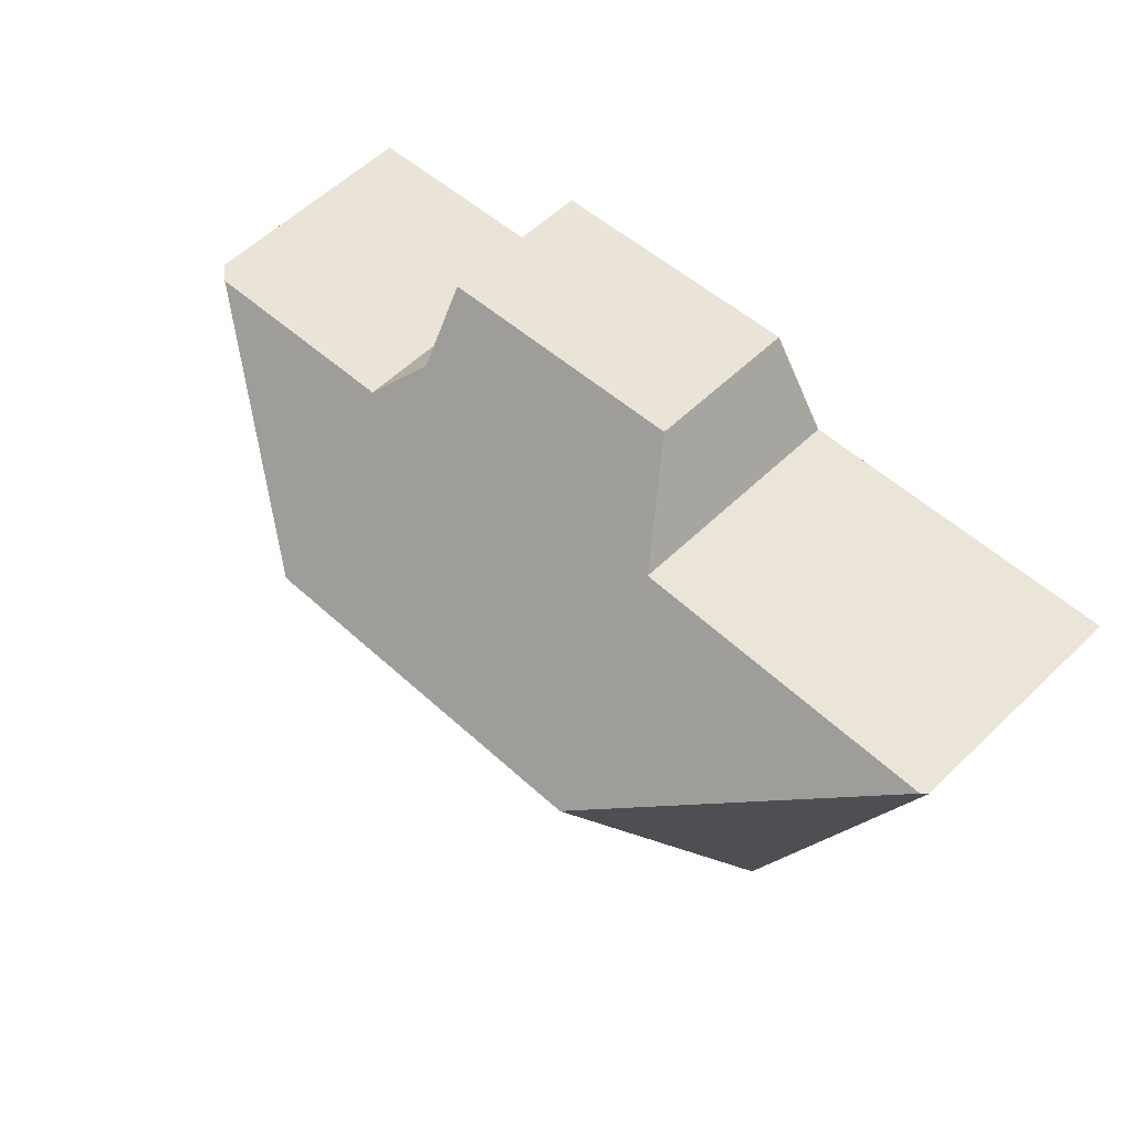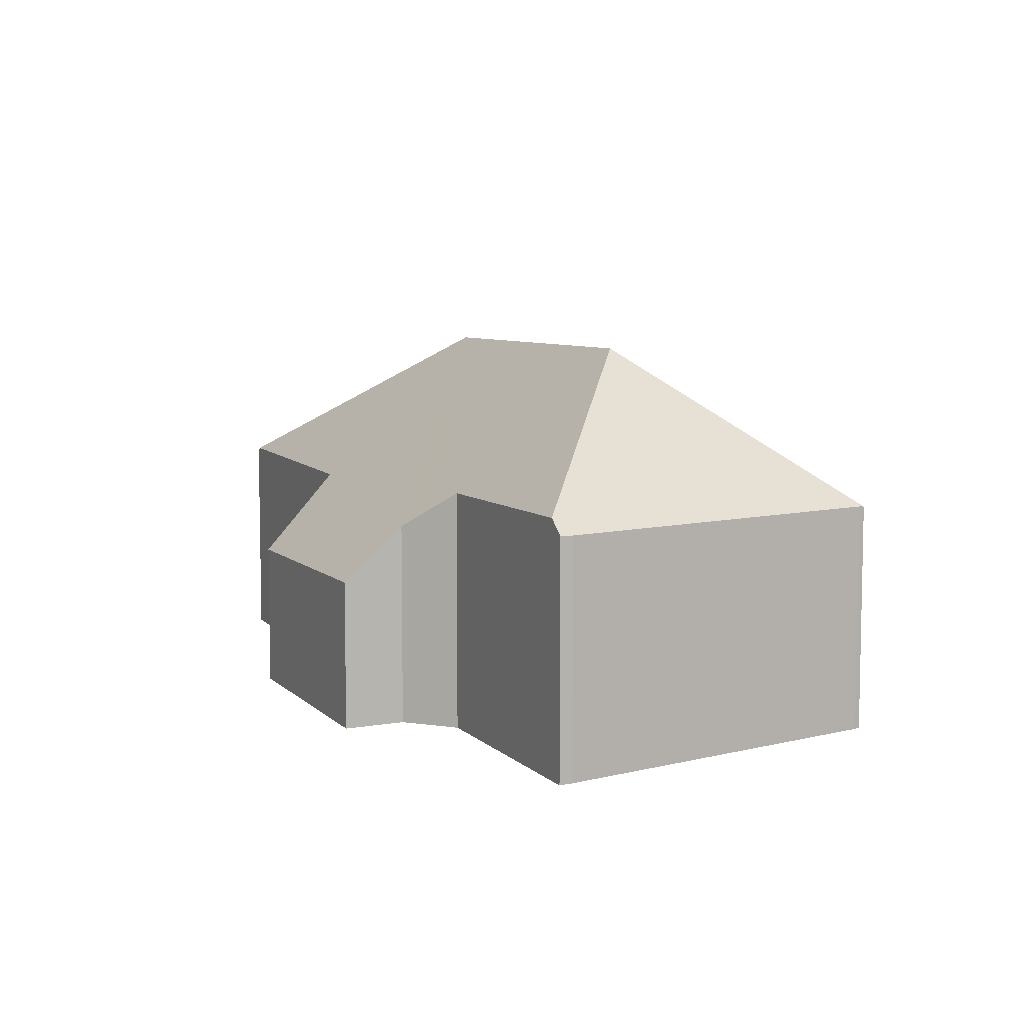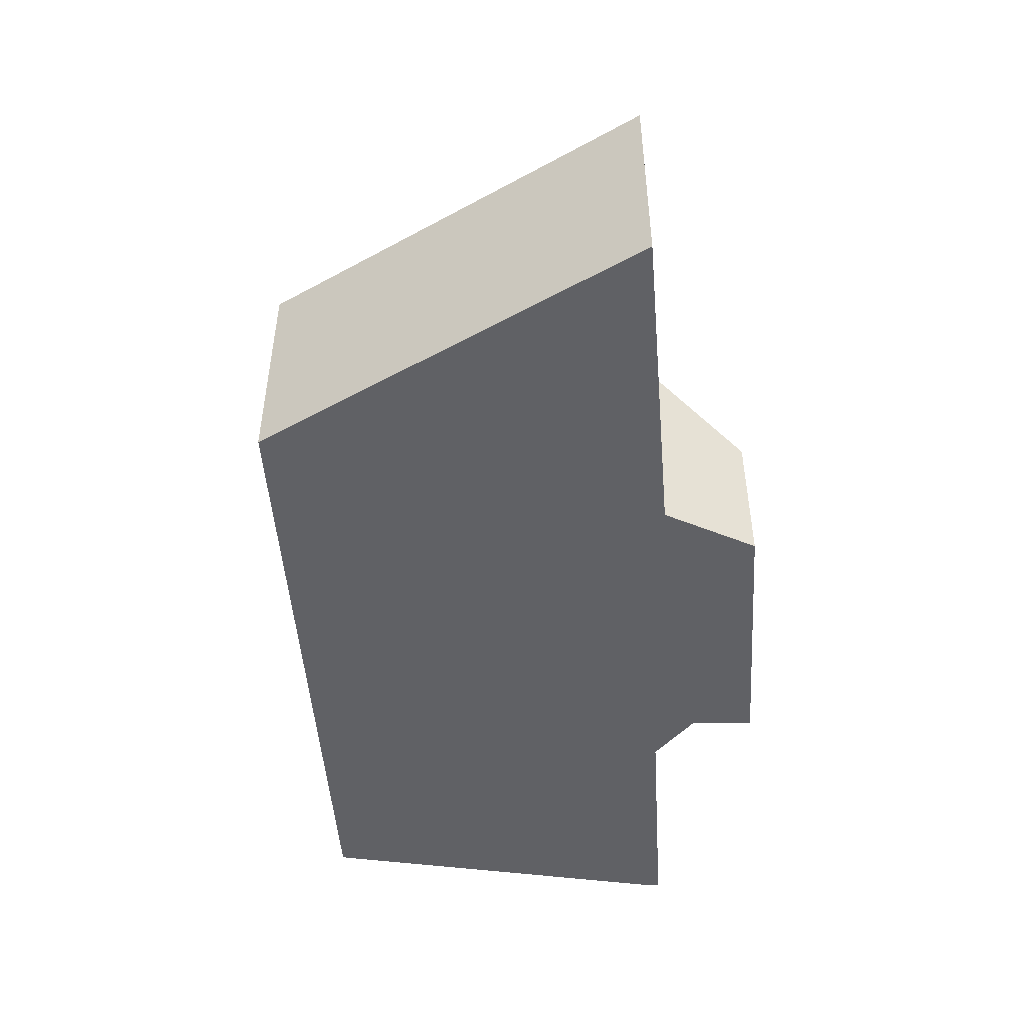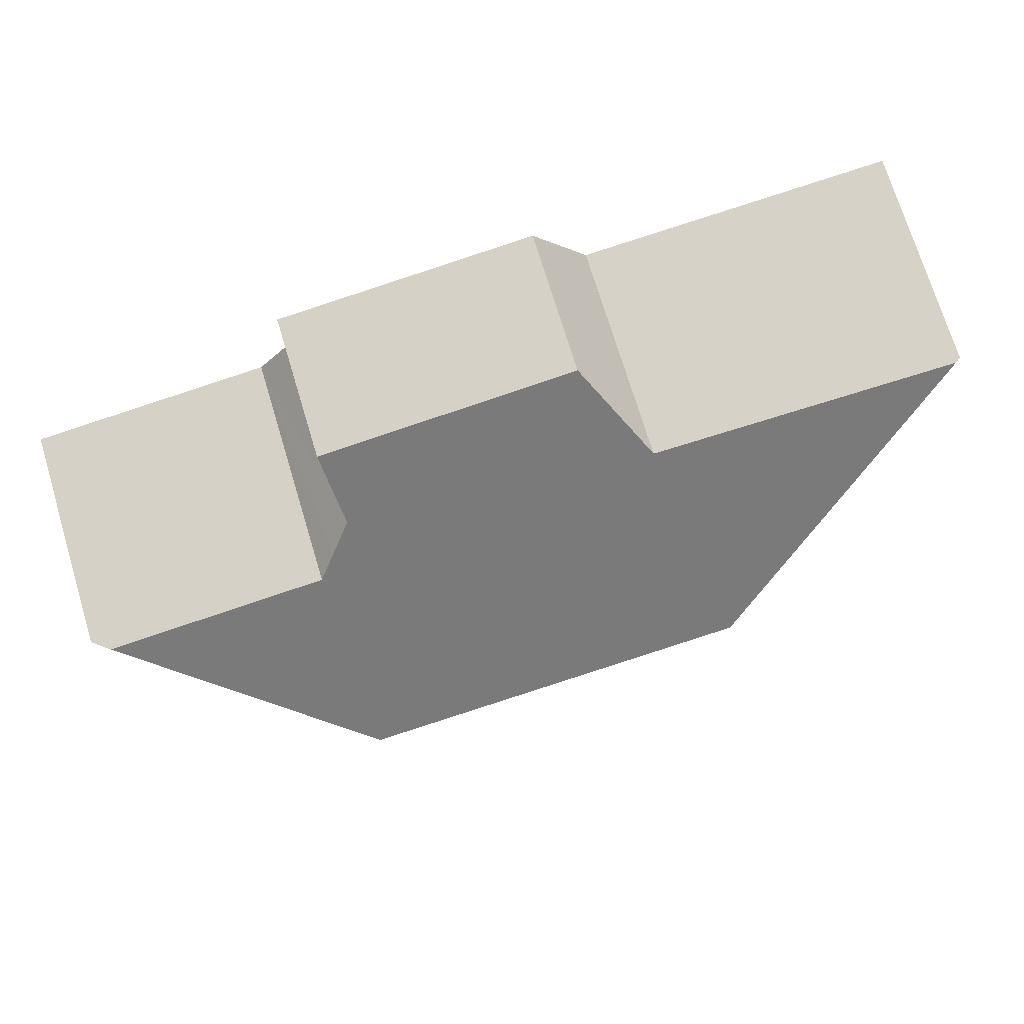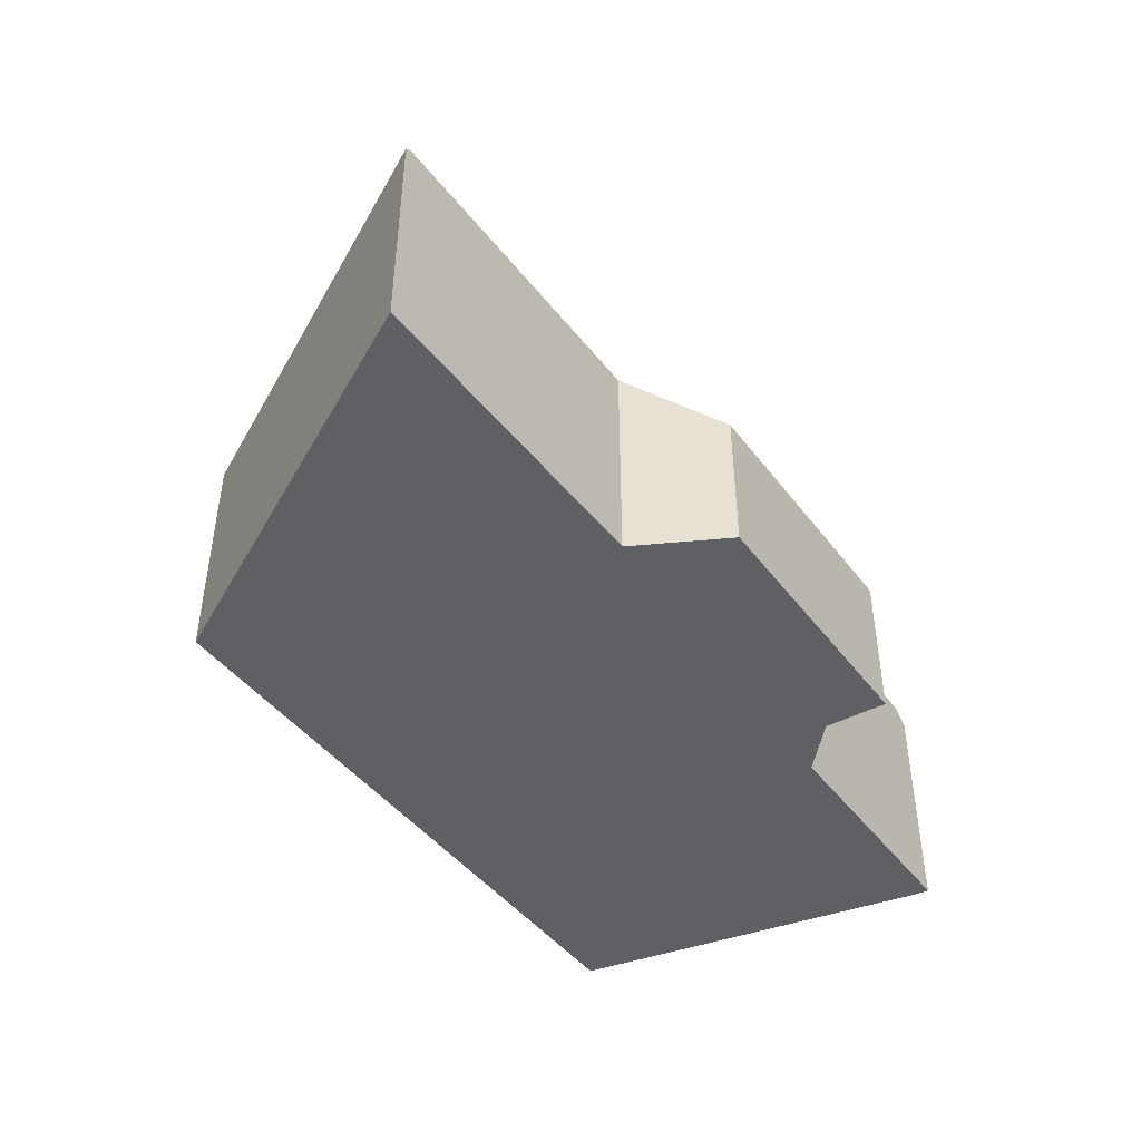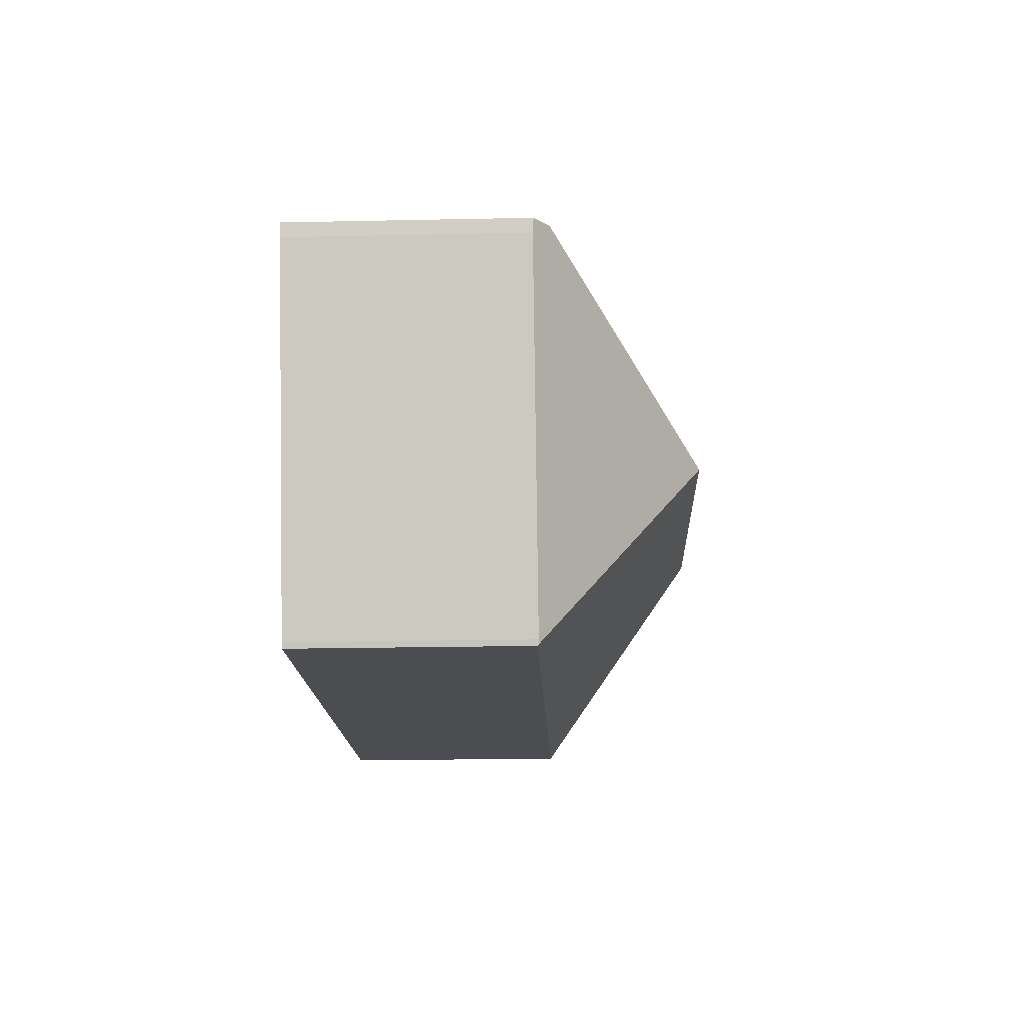
<metadata>
{"format":"obj","ext":"obj","renderer":"f3d","projection":"perspective","resolution":1024,"background":"white","views":[{"elev":58.0,"azim":-134.7,"up":"+Z"},{"elev":7.0,"azim":72.7,"up":"+Y"},{"elev":-48.2,"azim":-79.9,"up":"+Y"},{"elev":73.2,"azim":163.1,"up":"+Z"},{"elev":-44.9,"azim":-49.1,"up":"+Y"},{"elev":-22.0,"azim":92.1,"up":"+Z"}]}
</metadata>
<code>
v  19.29 11.12 -7.245
v  23.2 6.609 -13.57
v  23.16 6.615 -13.68
v  26.53 6.584 -3.592
v  26.11 7.008 -3.15
v  26.62 6.609 -3.208
v  23.14 6.58 -13.73
v  4.573 6.592 -11.71
v  4.579 6.58 -11.73
v  7.924 11.12 -6.023
v  0.156 6.714 -0.014
v  0 6.592 4.036e-16
v  9.305 6.57 -0.829
v  9.355 6.505 -0.757
v  18.71 4.36 0.757
v  11 4.326 1.626
v  18.4 5.918 -1.041
v  19.06 6.505 -1.8
v  19.58 6.977 -2.411
v  0 0 0
v  9.305 5.076e-17 -0.829
v  0.156 8.573e-19 -0.014
v  18.71 -4.635e-17 0.757
v  11 -9.956e-17 1.626
v  19.58 1.476e-16 -2.411
v  26.11 1.929e-16 -3.15
v  26.62 1.964e-16 -3.208
v  9.355 4.635e-17 -0.757
v  18.4 6.374e-17 -1.041
v  26.53 2.199e-16 -3.592
v  23.2 8.31e-16 -13.57
v  23.14 8.405e-16 -13.73
v  23.16 8.378e-16 -13.68
v  19.06 1.102e-16 -1.8
v  4.579 7.183e-16 -11.73
v  4.573 7.173e-16 -11.71
g defaultobject
f 1 2 3
f 2 1 4
f 4 1 5
f 4 5 6
f 1 3 7
f 8 7 9
f 7 8 10
f 7 10 1
f 11 8 12
f 8 11 10
f 10 11 13
f 10 13 14
f 15 14 16
f 14 15 17
f 14 17 10
f 10 17 18
f 10 18 19
f 10 19 5
f 10 5 1
f 12 13 11
f 13 12 20
f 13 20 21
f 21 20 22
f 16 23 15
f 23 16 24
f 25 5 19
f 5 25 6
f 6 25 26
f 6 26 27
f 21 14 13
f 14 21 16
f 16 21 24
f 24 21 28
f 15 29 17
f 29 15 23
f 27 4 6
f 4 27 30
f 4 31 2
f 31 4 30
f 2 7 3
f 7 2 31
f 7 31 32
f 32 31 33
f 18 25 19
f 25 18 17
f 25 17 29
f 25 29 34
f 32 9 7
f 9 32 35
f 36 12 8
f 12 36 20
f 9 36 8
f 36 9 35
f 24 29 23
f 26 30 27
f 30 26 31
f 31 26 25
f 31 25 32
f 32 25 35
f 35 25 34
f 35 34 29
f 35 29 24
f 35 24 28
f 35 28 21
f 35 21 36
f 36 21 22
f 36 22 20

</code>
